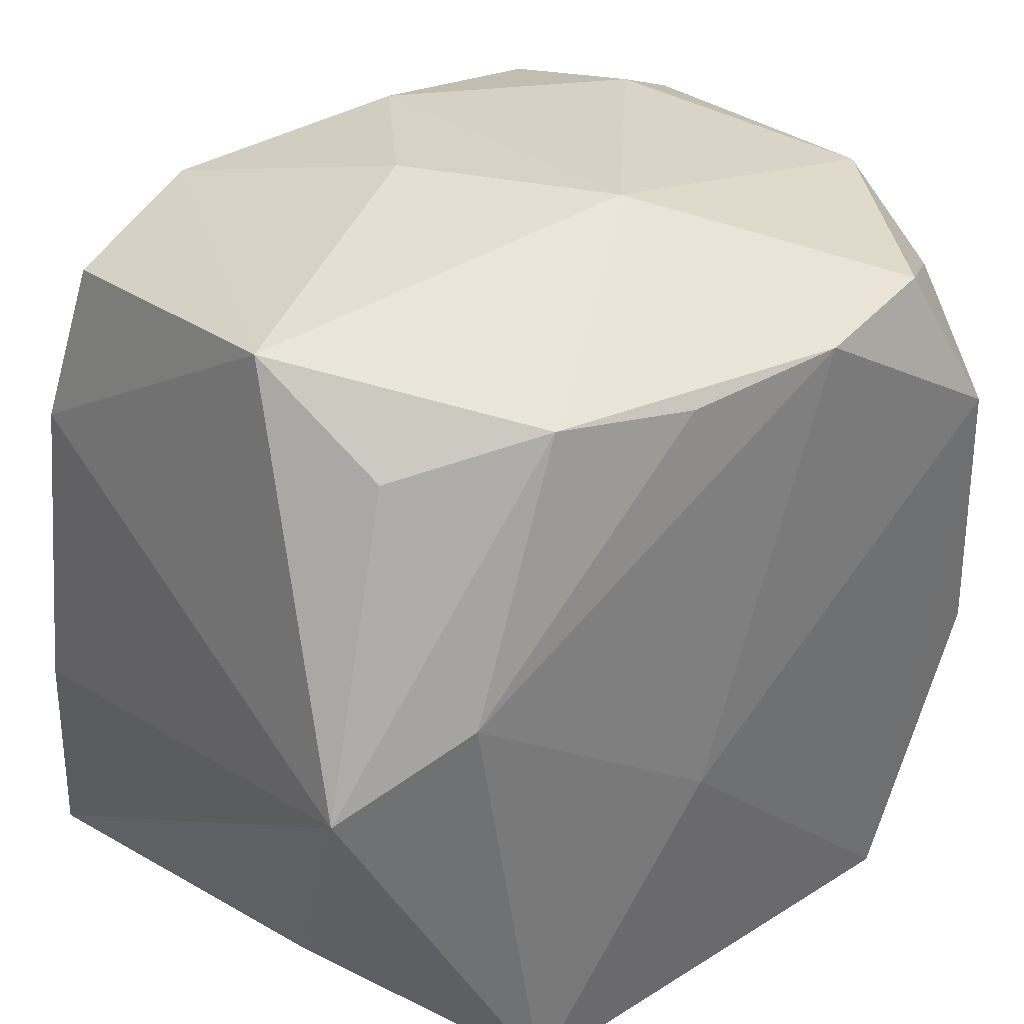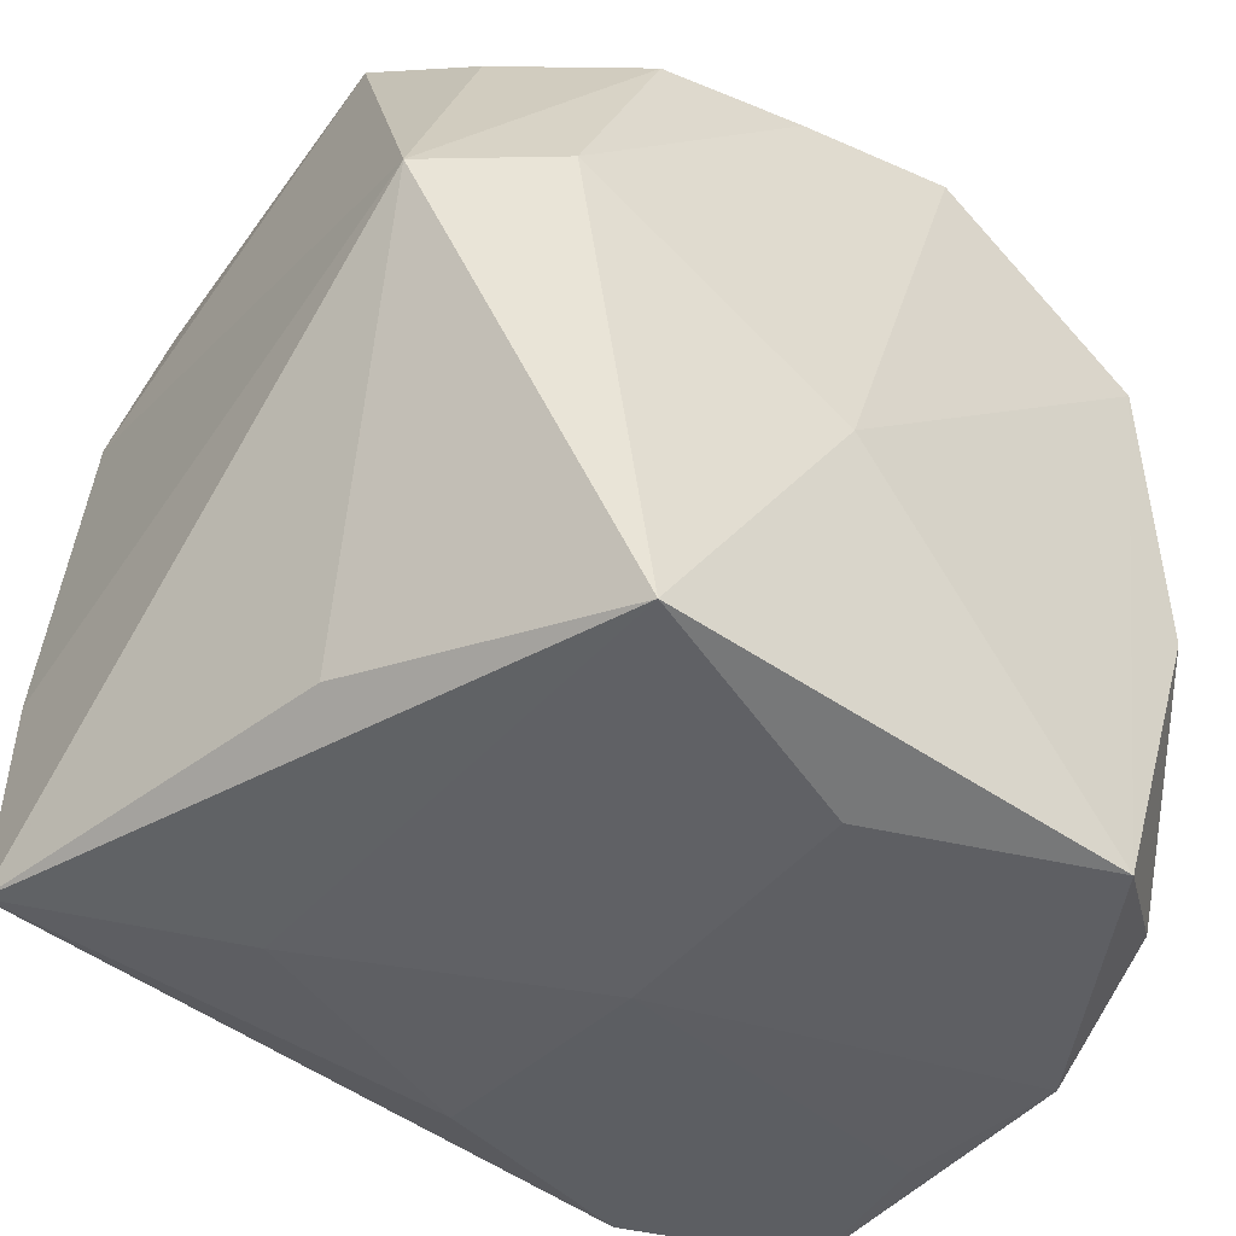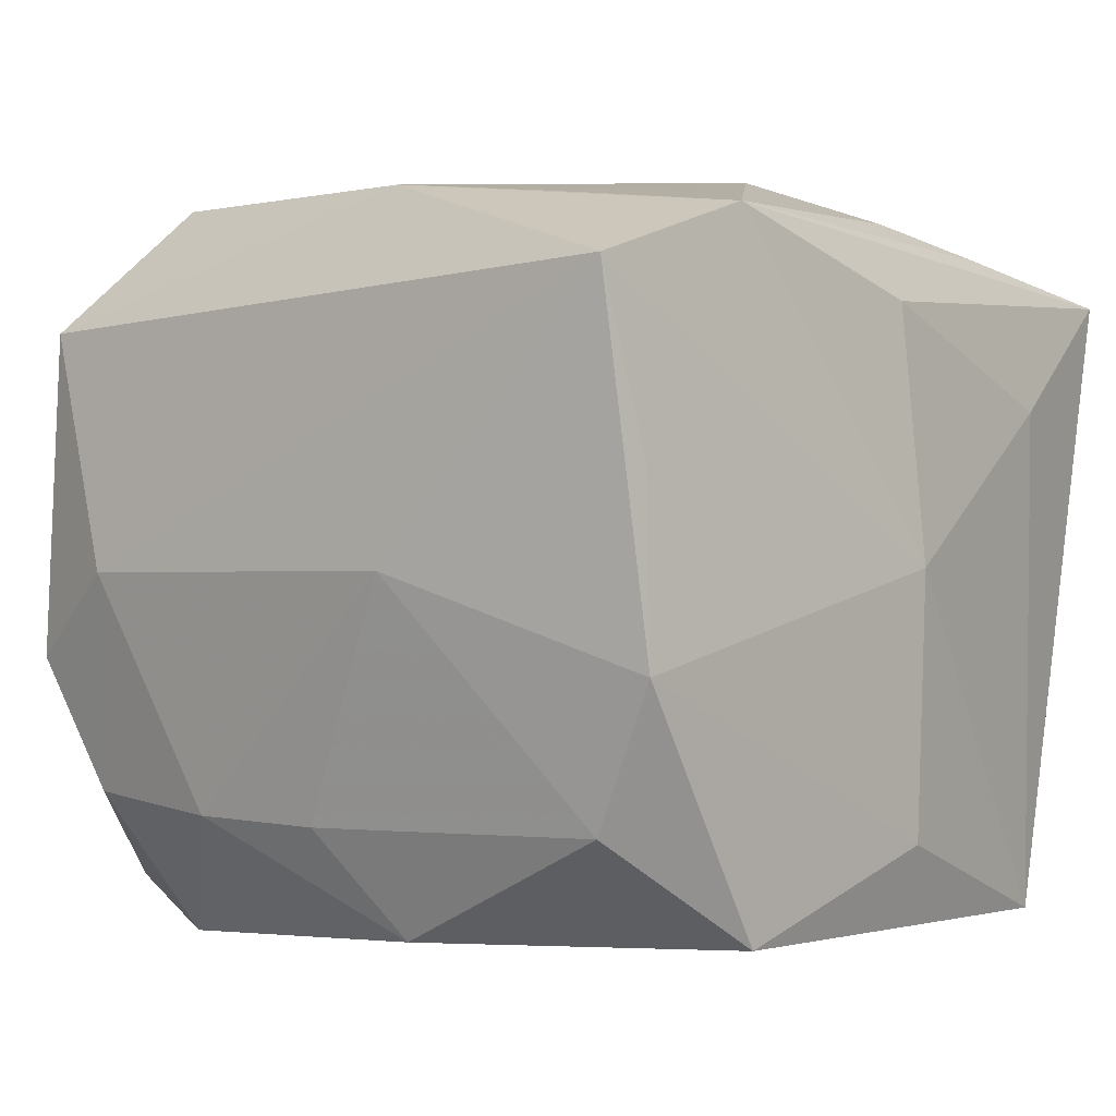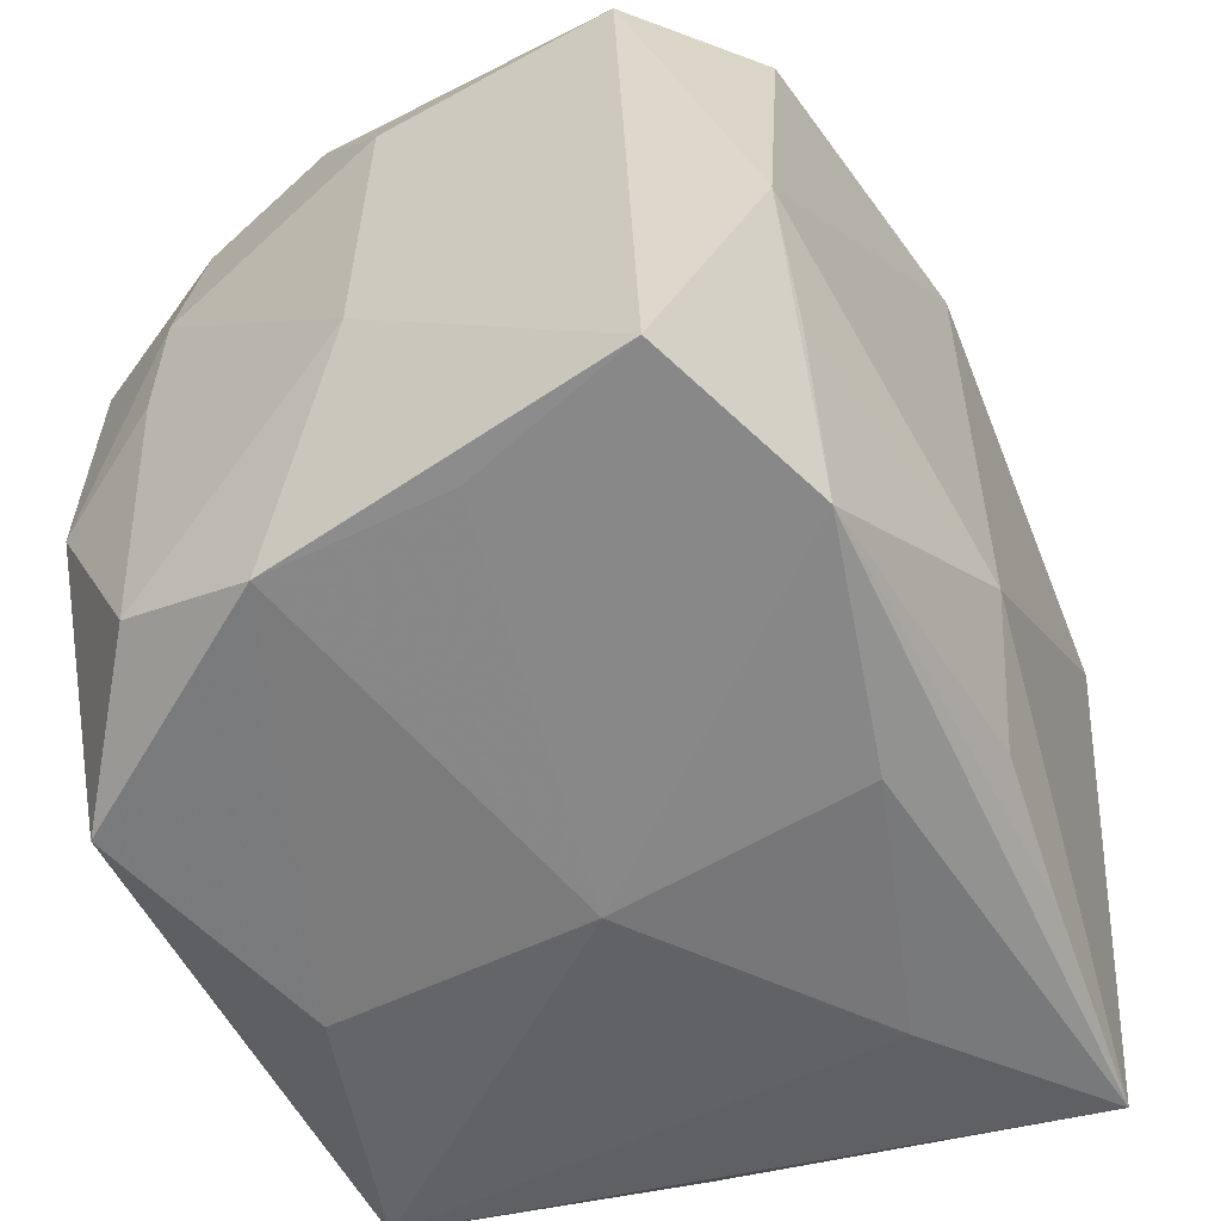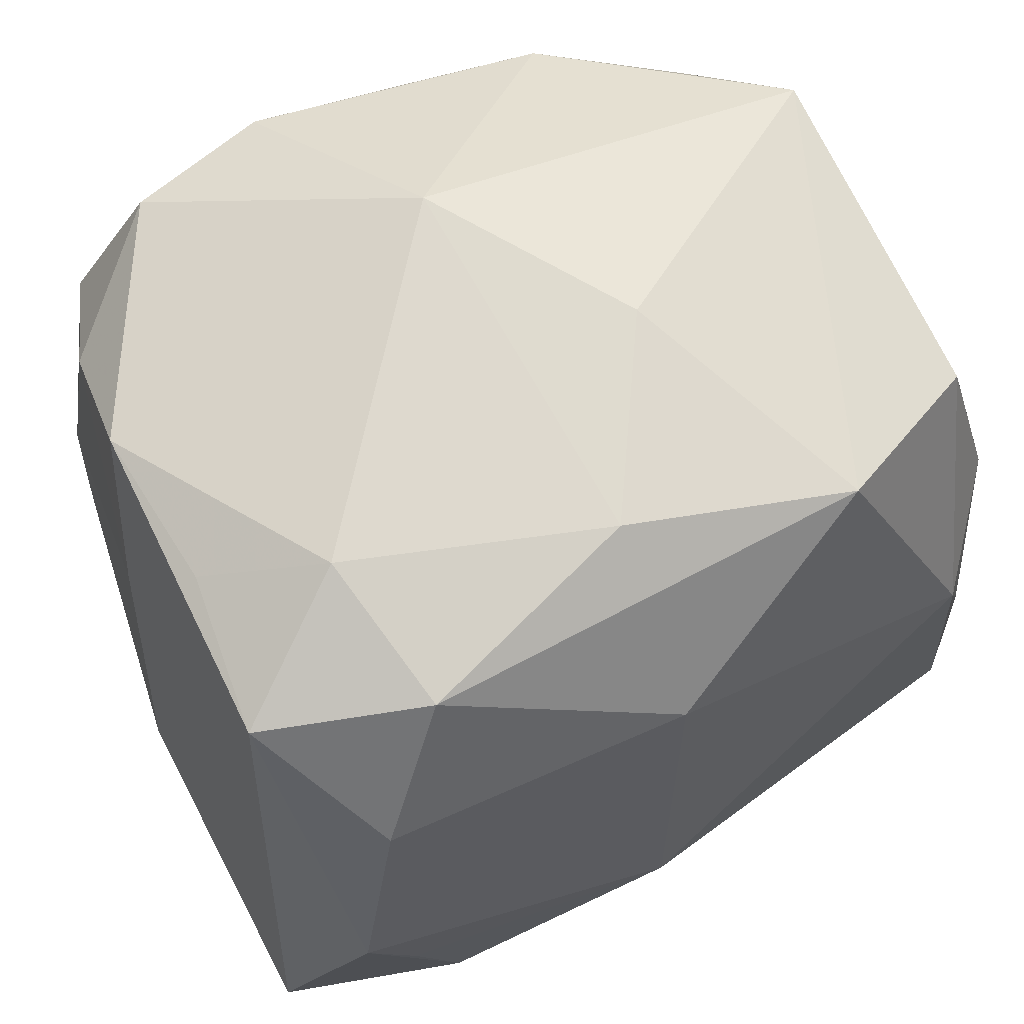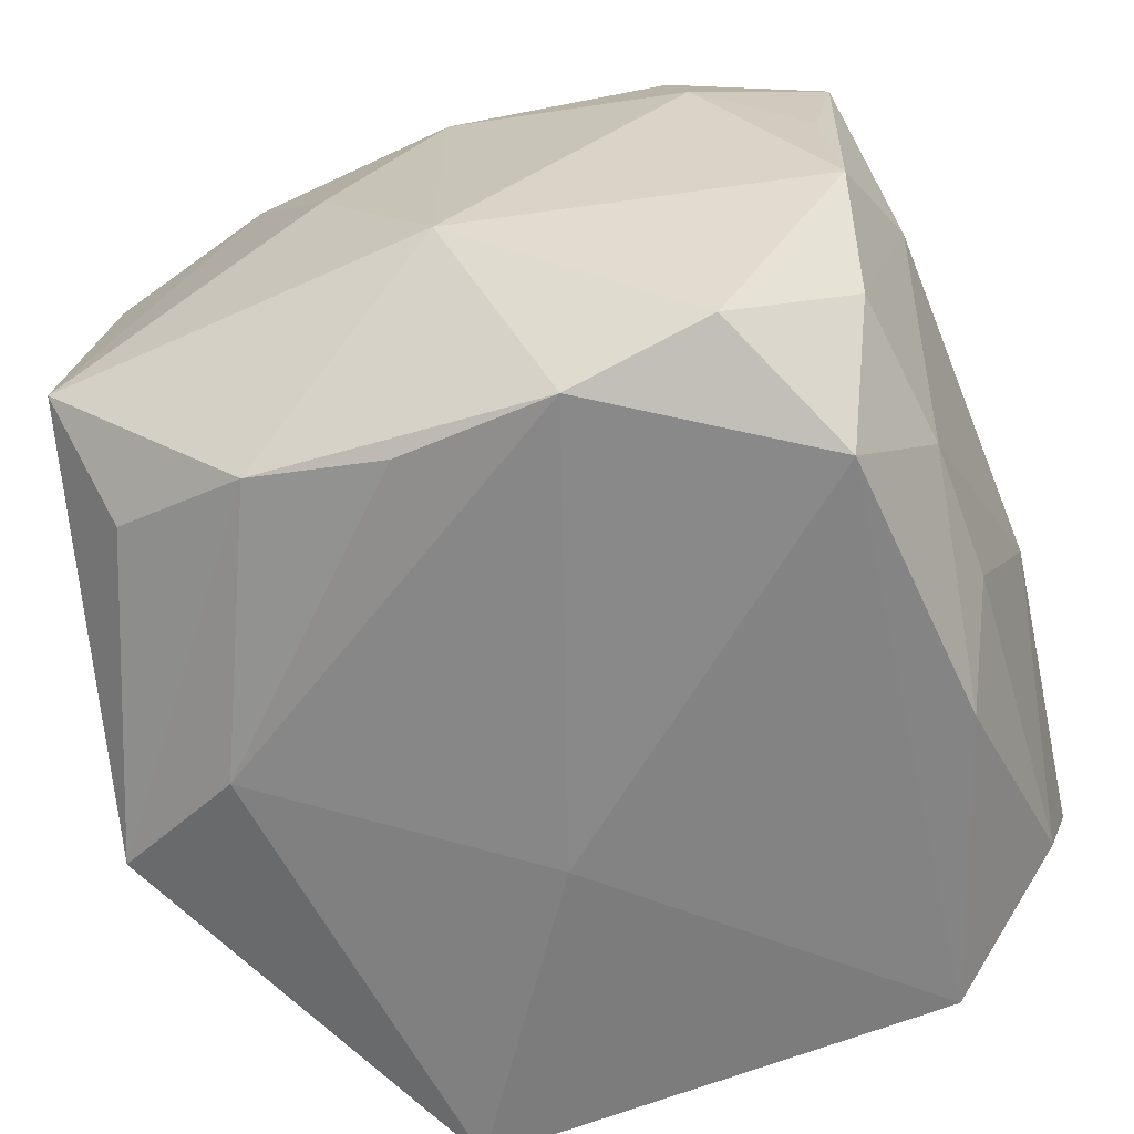
<metadata>
{"format":"obj","ext":"obj","renderer":"f3d","projection":"perspective","resolution":1024,"background":"white","views":[{"elev":33.0,"azim":143.3,"up":"+Y"},{"elev":-46.7,"azim":143.4,"up":"+Y"},{"elev":2.0,"azim":-53.4,"up":"+Z"},{"elev":-54.2,"azim":-60.2,"up":"+Y"},{"elev":64.6,"azim":-27.3,"up":"+Y"},{"elev":-62.9,"azim":-161.7,"up":"+Z"}]}
</metadata>
<code>
v -0.01856 -0.02746 -0.02268
v -0.03021 -0.02436 0.0193
v 0.002583 -0.007223 -0.02583
v -0.007442 0.02479 -0.02583
v -0.01806 0.02885 0.009814
v 0.02124 0.005124 -0.02459
v 0.02464 -0.02523 -0.006529
v -0.01608 0.02645 0.02077
v -0.02768 -0.02584 0.007032
v 0.01575 -0.02845 -0.02442
v 0.02347 0.02133 -0.01731
v 0.02954 0.01245 0.01678
v 0.03097 -0.02586 0.01869
v 0.03097 -0.01101 0.01827
v 0.03097 -0.0001053 -0.02164
v -0.02809 4.451e-05 -0.01628
v -0.0005216 0.02975 0.01637
v -0.001538 -0.02939 -0.01792
v -0.0294 0.01804 -0.0002909
v -0.02515 -0.005591 -0.02351
v -0.02743 -0.02211 -0.01529
v -0.02866 -0.0268 -0.005348
v 0.02674 0.02424 0.01483
v 0.01335 0.0241 -0.02237
v -0.02461 -0.004434 0.0248
v 0.01706 -0.02798 0.01068
v -0.02727 0.02378 0.01602
v -0.02691 0.02576 -0.006469
v 0.02429 0.006855 0.02343
v -0.02601 0.02105 -0.01566
v -0.0002573 0.018 0.02604
v -0.01754 0.0256 -0.02283
v -0.0207 -0.01356 0.0242
v 0.007574 0.0312 0.003525
v -0.0002775 -0.0151 0.02625
v 0.005081 -0.02265 0.0234
v 0.02693 0.02808 -0.008609
v -0.02285 0.0151 -0.02516
v -0.001278 0.0318 -0.01045
v -0.02157 0.01657 0.02444
v -0.01675 -0.02535 0.0232
v -0.0277 0.01007 -0.01634
v 0.01543 0.0267 0.02011
v -0.001025 -0.02959 0.0002368
v -0.0005278 -0.02745 0.01775
v -0.03106 -0.008027 0.0004843
v 0.01533 -0.02439 0.0214
v -0.02591 0.02542 0.005143
v 0.003712 0.02341 -0.02471
f 15 13 7
f 34 37 39
f 15 7 10
f 10 26 44
f 10 7 13
f 13 26 10
f 39 37 24
f 24 4 39
f 17 34 39
f 15 10 6
f 6 24 15
f 4 6 3
f 3 6 10
f 11 37 15
f 15 24 11
f 11 24 37
f 39 4 32
f 32 28 39
f 27 28 19
f 31 25 35
f 35 29 31
f 13 29 35
f 40 25 31
f 27 25 40
f 2 25 27
f 27 19 2
f 39 28 5
f 5 17 39
f 31 29 43
f 43 29 23
f 43 23 37
f 34 17 43
f 37 34 43
f 23 29 12
f 15 37 12
f 37 23 12
f 4 24 49
f 49 6 4
f 24 6 49
f 18 10 44
f 38 32 4
f 4 3 38
f 27 40 8
f 8 5 27
f 17 5 8
f 8 40 31
f 31 43 8
f 8 43 17
f 36 35 41
f 25 2 41
f 41 2 44
f 46 2 19
f 48 28 27
f 27 5 48
f 48 5 28
f 14 13 15
f 15 12 14
f 14 29 13
f 14 12 29
f 10 18 1
f 1 3 10
f 20 38 1
f 1 38 3
f 28 32 30
f 32 38 30
f 30 19 28
f 47 41 13
f 36 41 47
f 13 35 47
f 47 35 36
f 33 35 25
f 25 41 33
f 33 41 35
f 45 26 13
f 13 41 45
f 44 26 45
f 45 41 44
f 44 2 9
f 22 18 44
f 22 1 18
f 44 9 22
f 2 46 22
f 22 9 2
f 42 46 19
f 19 30 42
f 42 38 20
f 42 30 38
f 21 22 46
f 20 1 21
f 1 22 21
f 46 42 16
f 16 21 46
f 16 42 20
f 20 21 16

</code>
